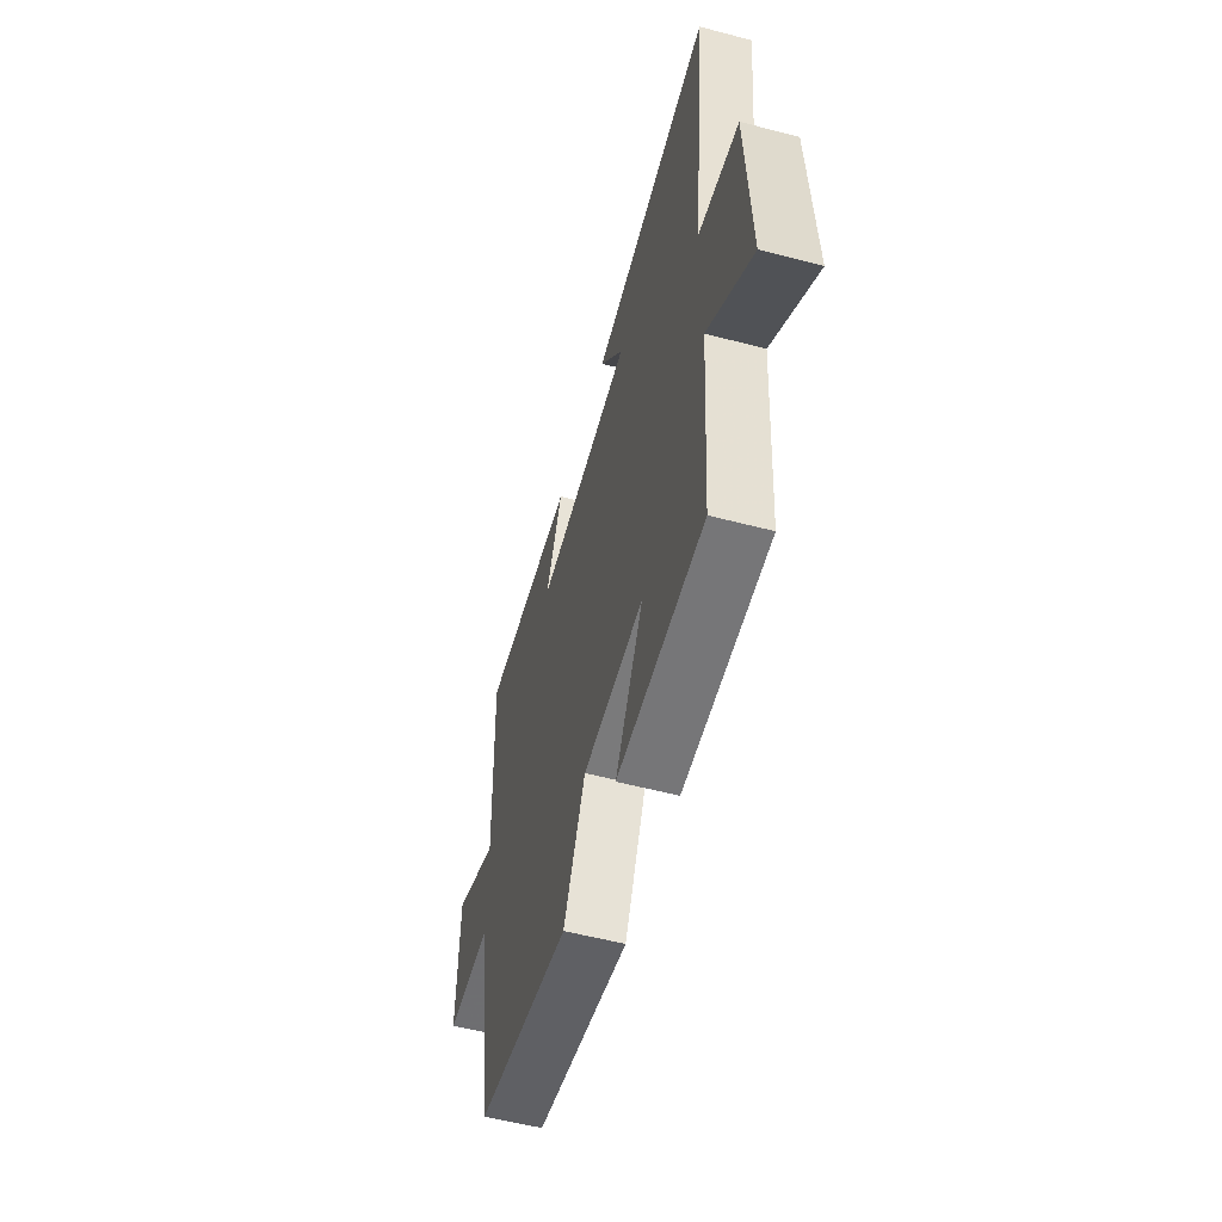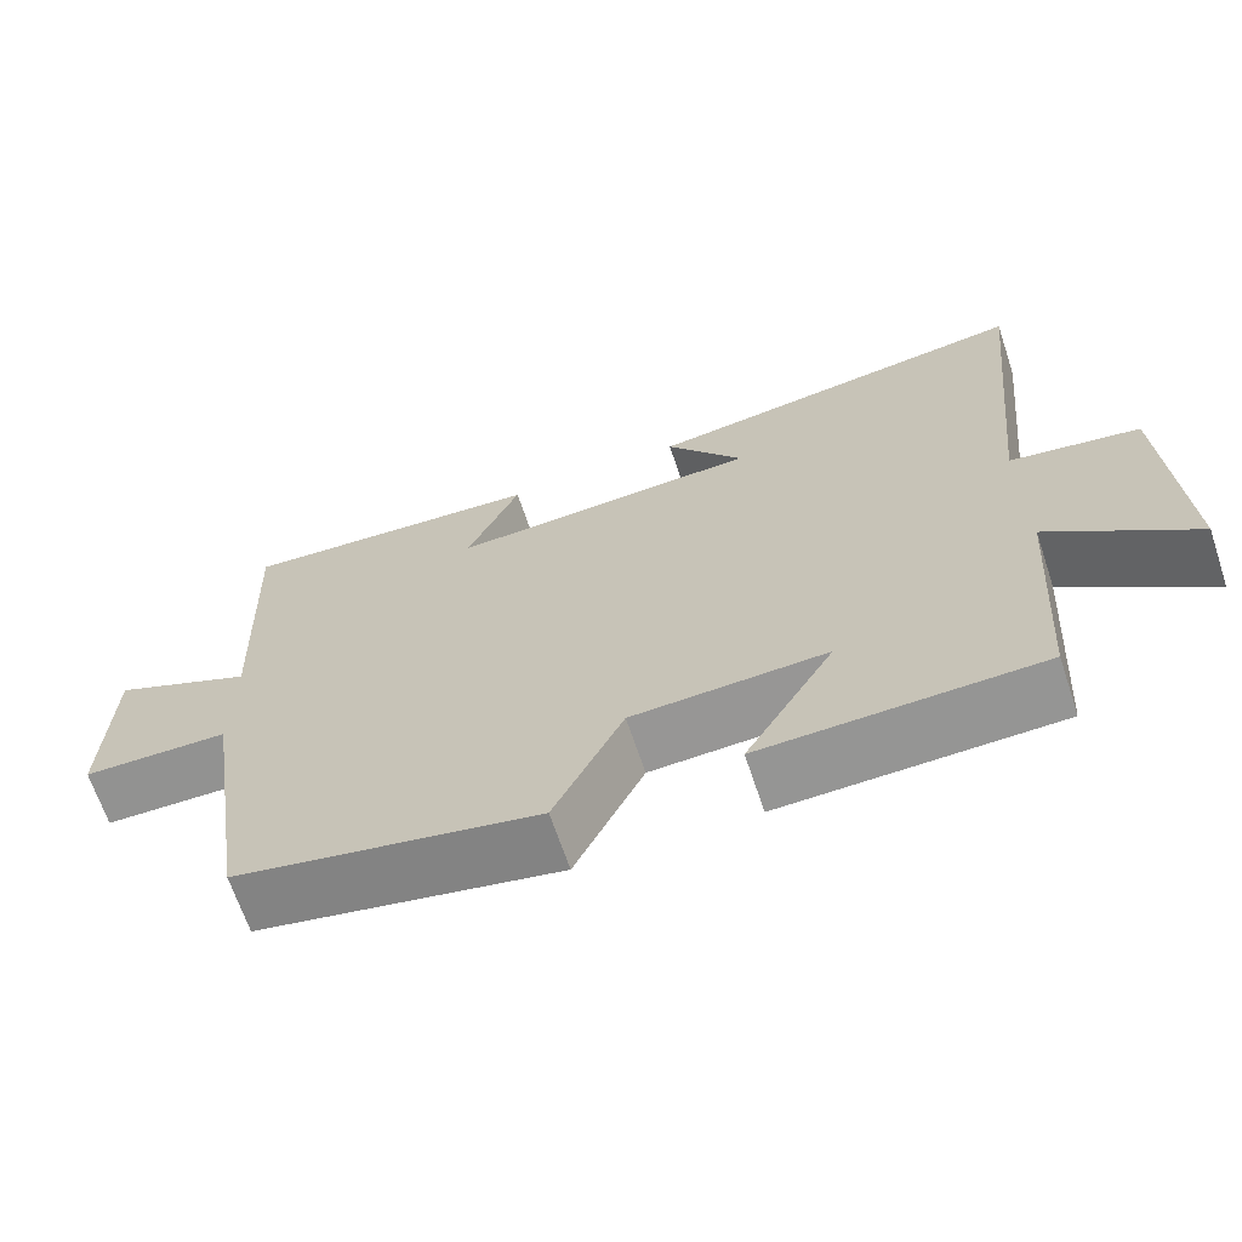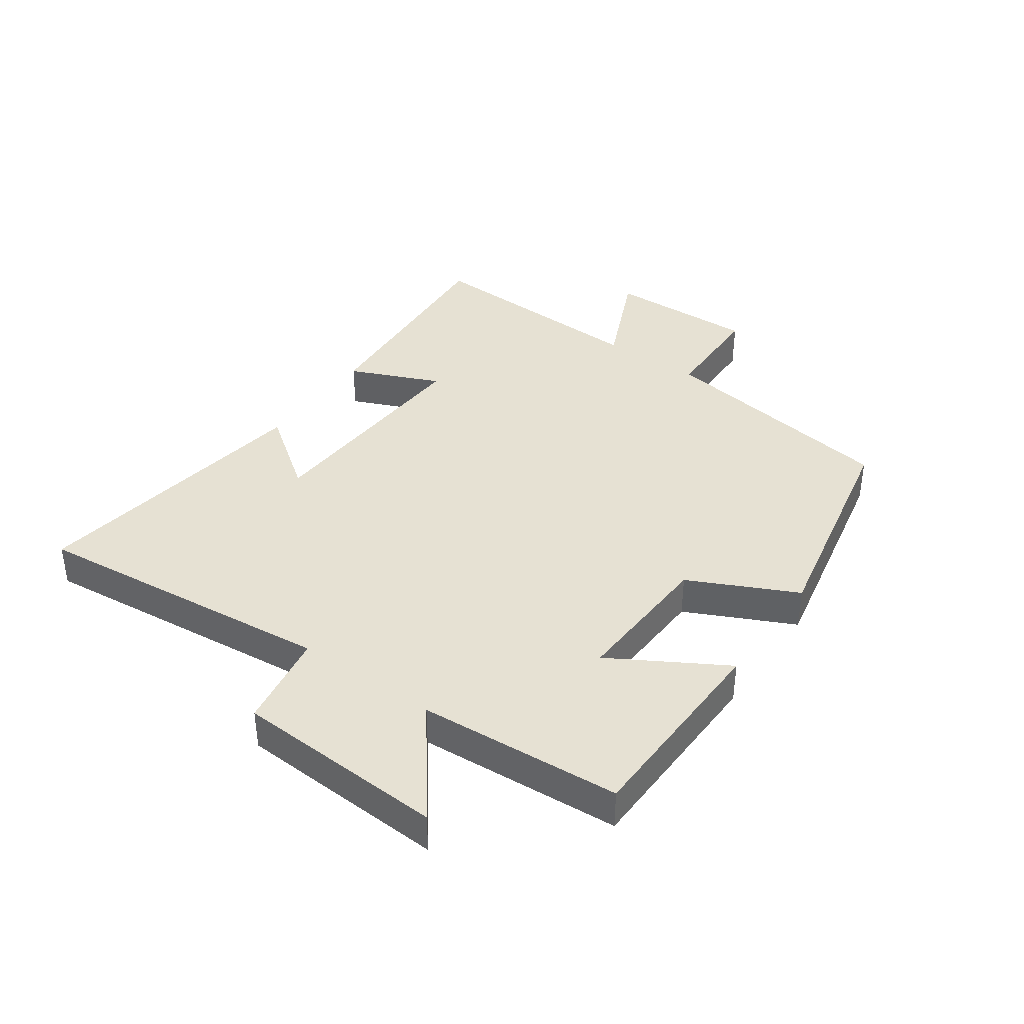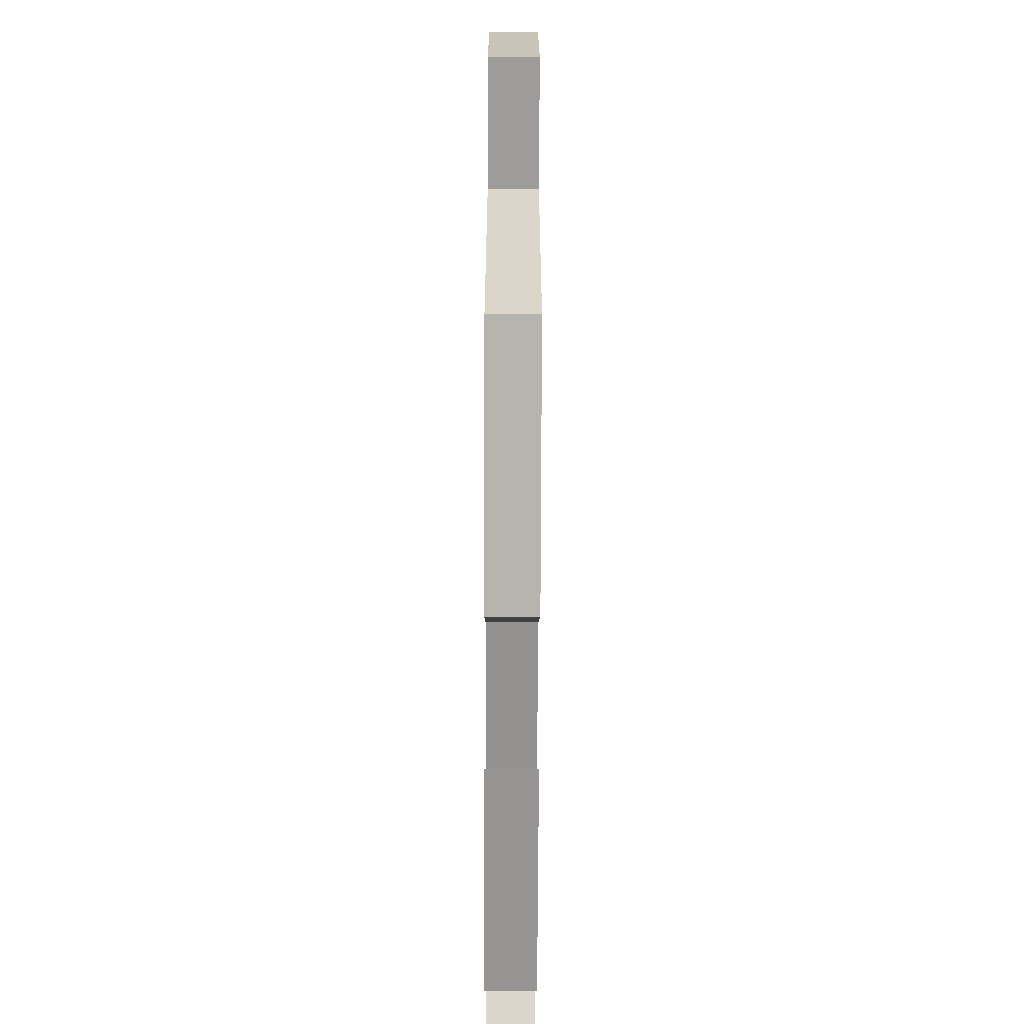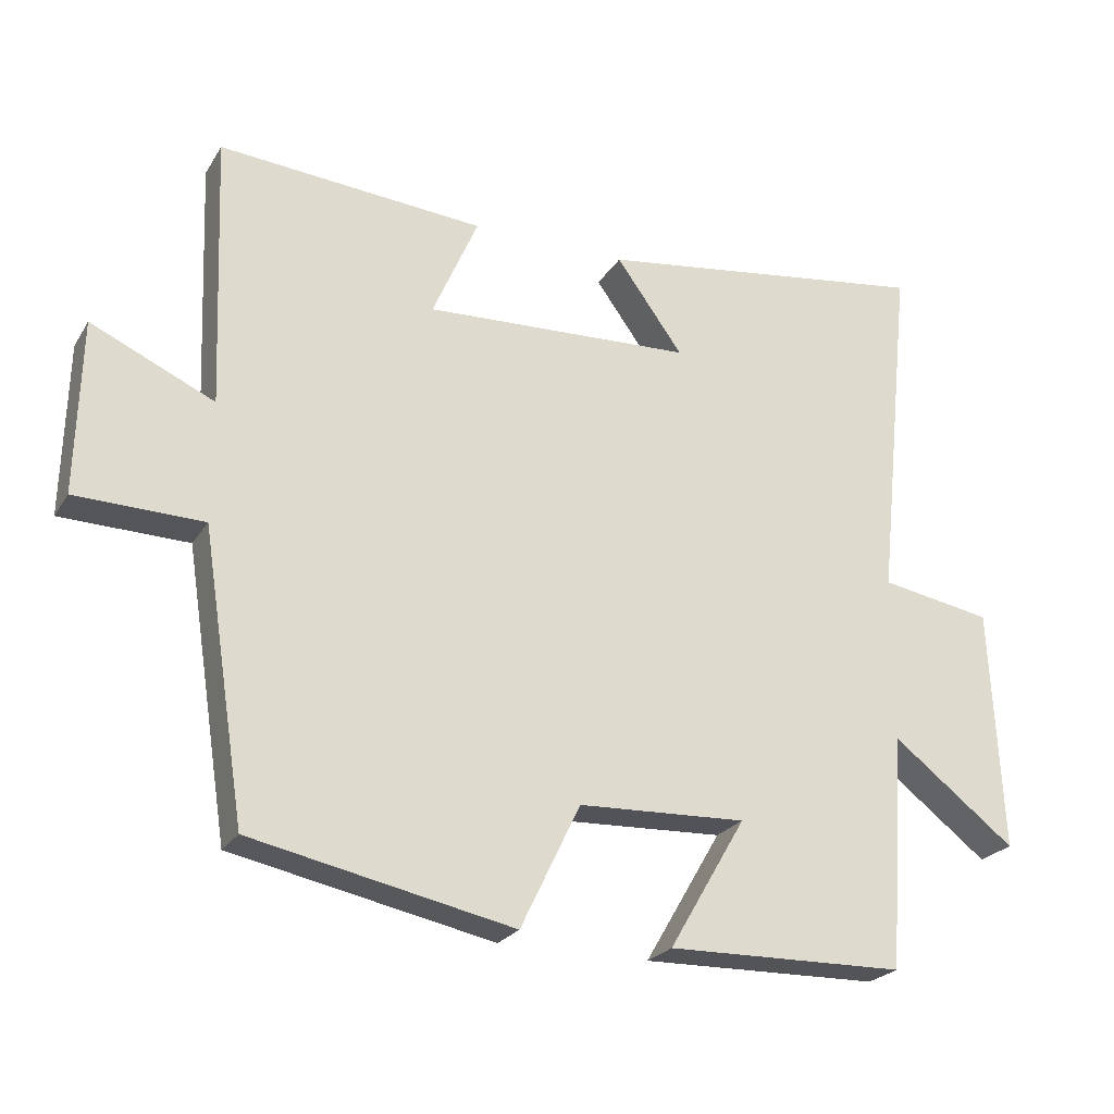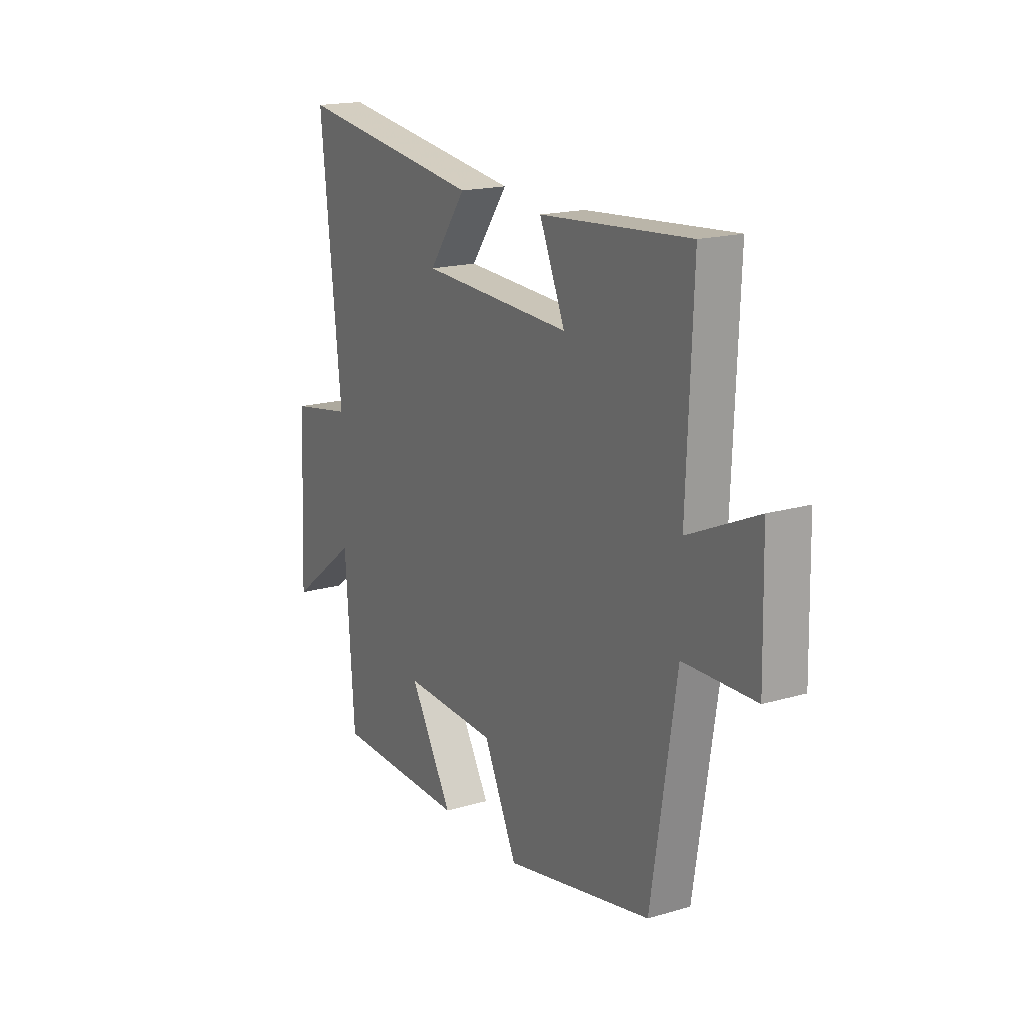
<metadata>
{"format":"obj","ext":"obj","renderer":"f3d","projection":"perspective","resolution":1024,"background":"white","views":[{"elev":-55.7,"azim":74.6,"up":"+Z"},{"elev":-66.9,"azim":18.5,"up":"+Z"},{"elev":38.8,"azim":125.4,"up":"+Y"},{"elev":-68.8,"azim":-90.2,"up":"+Z"},{"elev":-23.9,"azim":-24.4,"up":"+Z"},{"elev":17.8,"azim":-119.8,"up":"+Z"}]}
</metadata>
<code>
v -0.515 0.07 0.529
v -0.141 0.07 0.5
v -0.205 0.07 0.352
v 0.173 0.07 0.37
v 0.079 0.07 0.5
v 0.552 0.07 0.567
v 0.5 0.07 0.072
v 0.657 0.07 0.045
v 0.673 0.07 -0.297
v 0.5 0.07 -0.164
v 0.477 0.07 -0.493
v 0.142 0.07 -0.5
v 0.25 0.07 -0.316
v 0.014 0.07 -0.326
v -0.07 0.07 -0.5
v -0.438 0.07 -0.424
v -0.5 0.07 -0.024
v -0.679 0.07 -0.02
v -0.673 0.07 0.224
v -0.5 0.07 0.146
v -0.515 0 0.529
v -0.141 0 0.5
v -0.205 0 0.352
v 0.173 0 0.37
v 0.079 0 0.5
v 0.552 0 0.567
v 0.5 0 0.072
v 0.657 0 0.045
v 0.673 0 -0.297
v 0.5 0 -0.164
v 0.477 0 -0.493
v 0.142 0 -0.5
v 0.25 0 -0.316
v 0.014 0 -0.326
v -0.07 0 -0.5
v -0.438 0 -0.424
v -0.5 0 -0.024
v -0.679 0 -0.02
v -0.673 0 0.224
v -0.5 0 0.146
f 17 18 19 20
f 16 17 20
f 15 16 20
f 14 15 20
f 13 14 20 1
f 10 11 12 13
f 10 13 1
f 7 8 9 10
f 4 5 6 7
f 3 4 7 10
f 1 2 3
f 1 3 10
f 40 39 38 37
f 40 37 36
f 40 36 35
f 40 35 34
f 21 40 34 33
f 33 32 31 30
f 21 33 30
f 30 29 28 27
f 27 26 25 24
f 30 27 24 23
f 23 22 21
f 30 23 21
f 1 21 22 2
f 2 22 23 3
f 3 23 24 4
f 4 24 25 5
f 5 25 26 6
f 6 26 27 7
f 7 27 28 8
f 8 28 29 9
f 9 29 30 10
f 10 30 31 11
f 11 31 32 12
f 12 32 33 13
f 13 33 34 14
f 14 34 35 15
f 15 35 36 16
f 16 36 37 17
f 17 37 38 18
f 18 38 39 19
f 19 39 40 20
f 20 40 21 1

</code>
